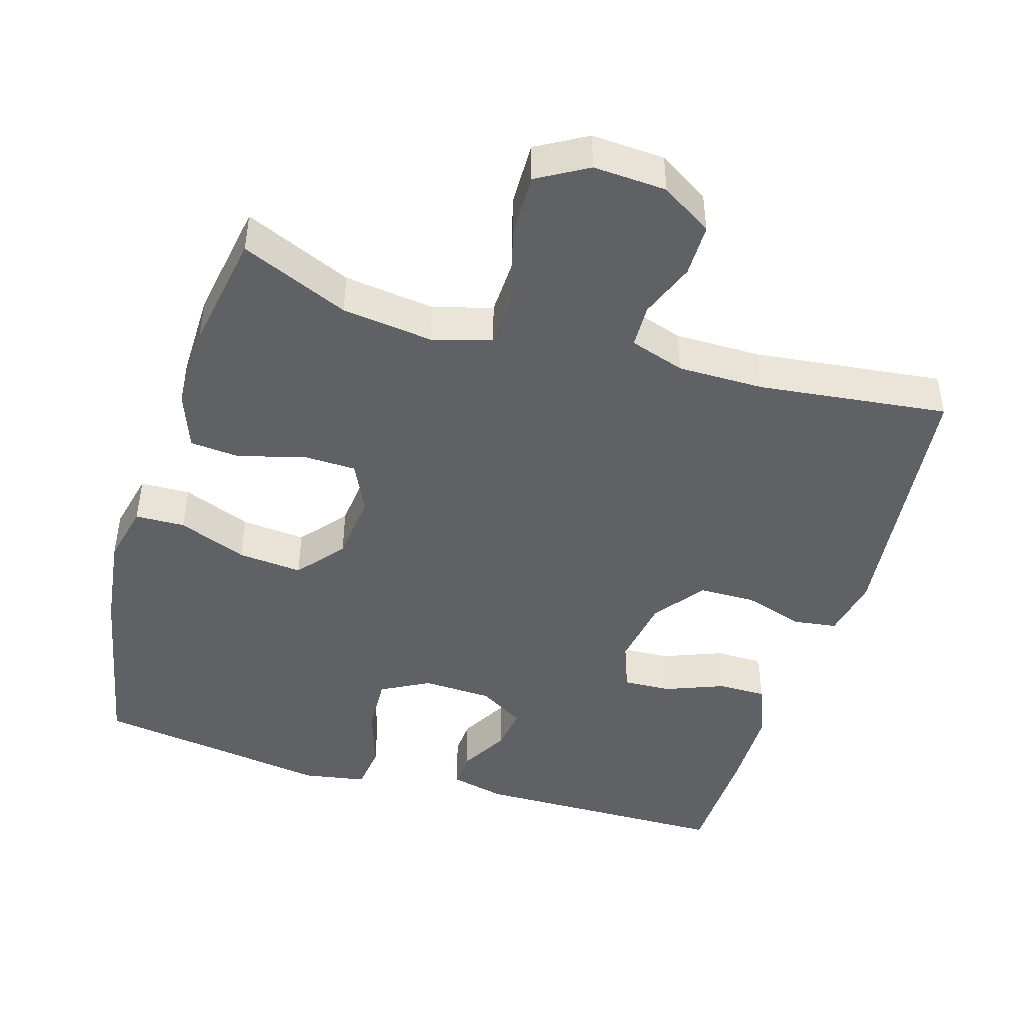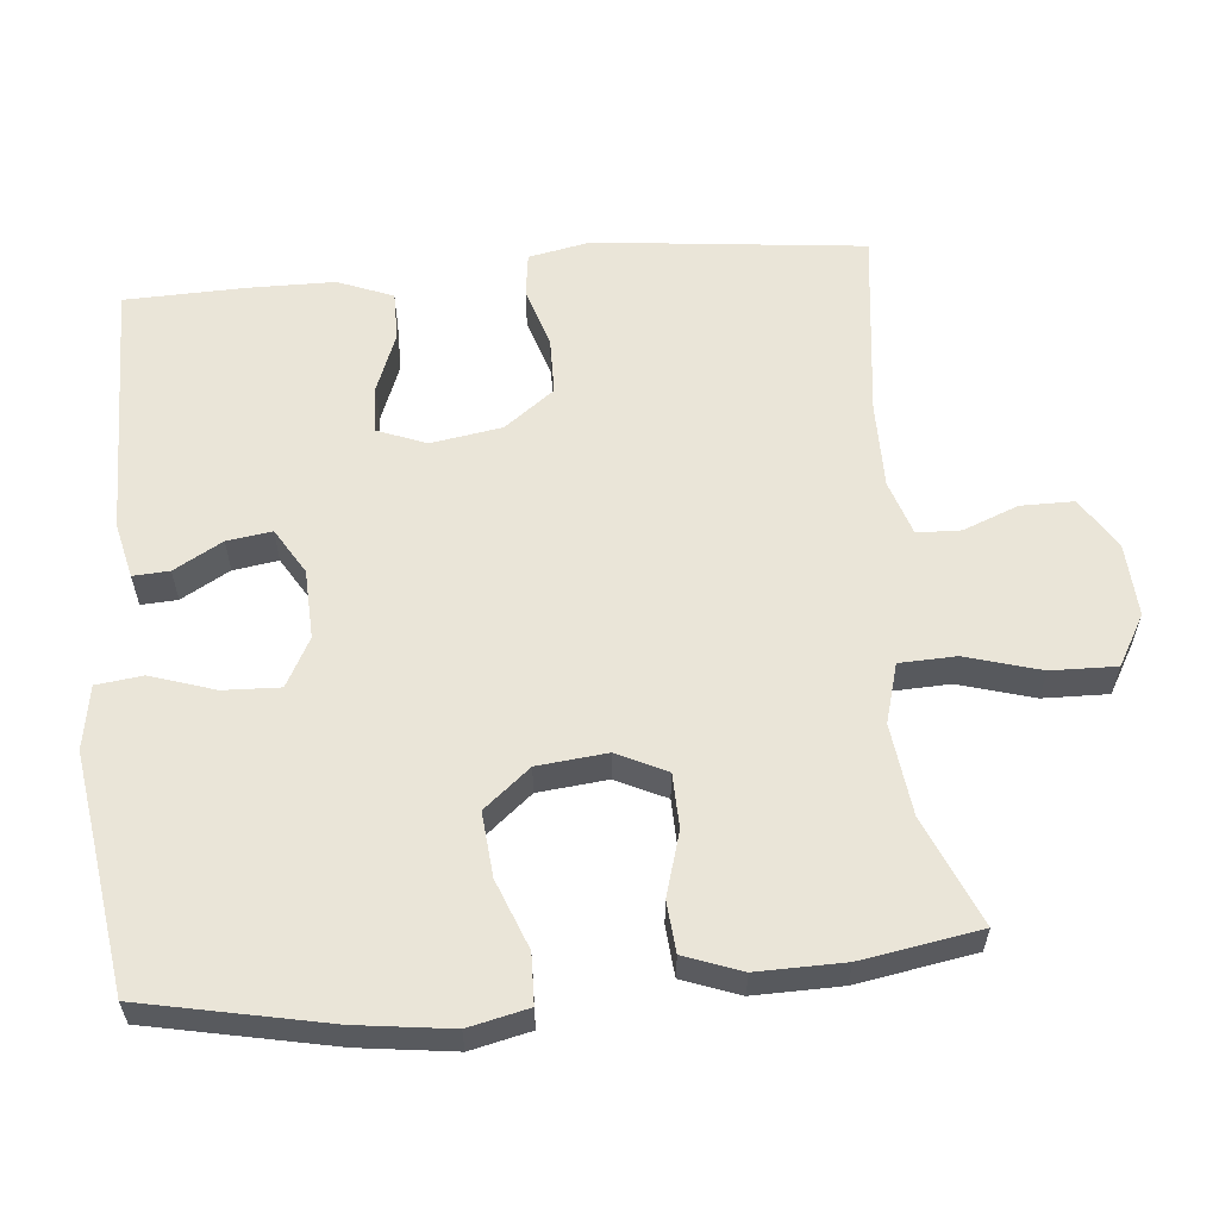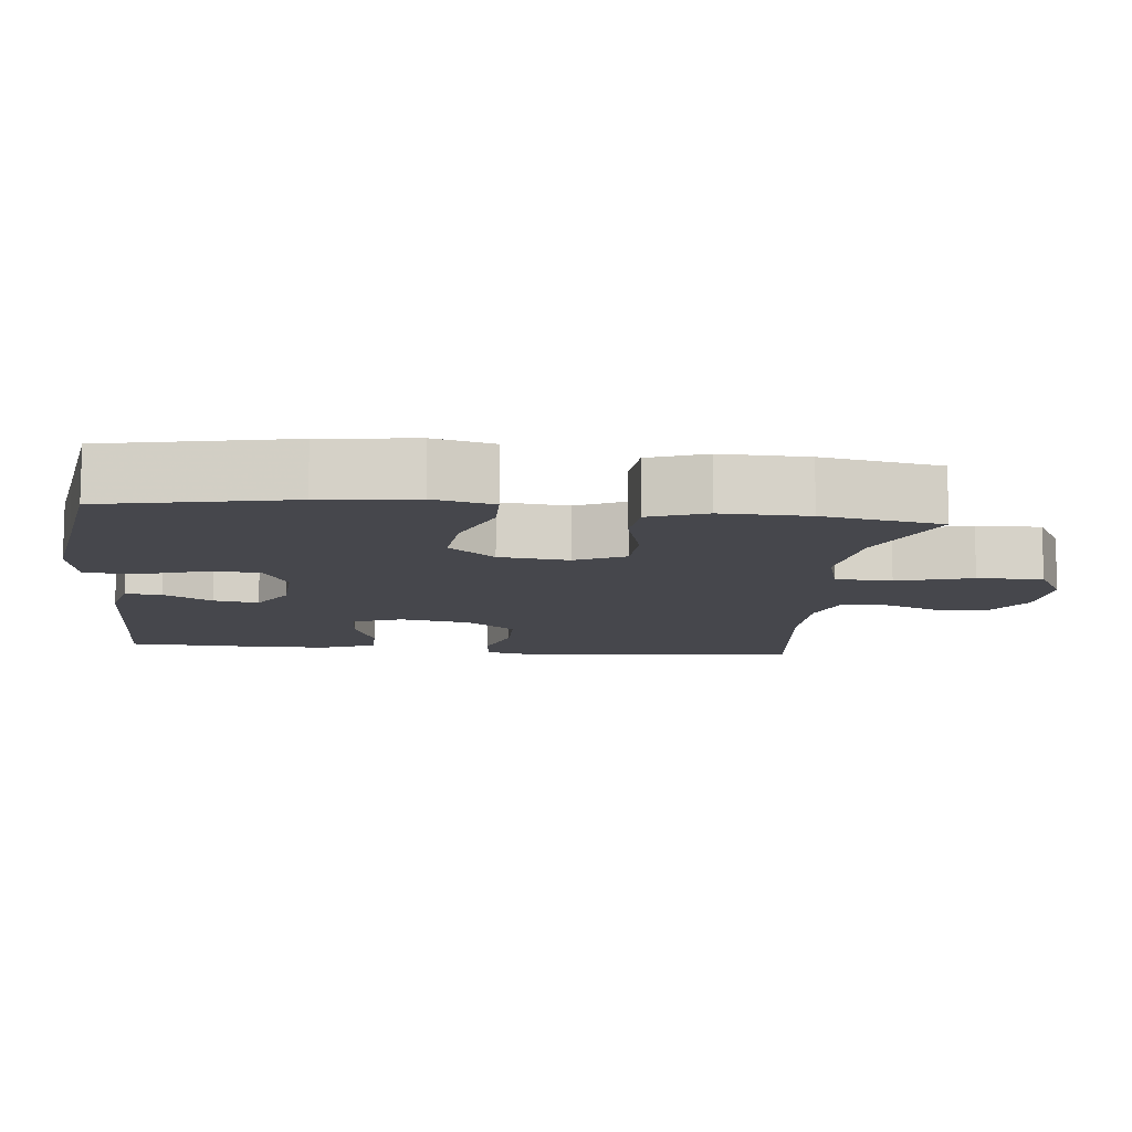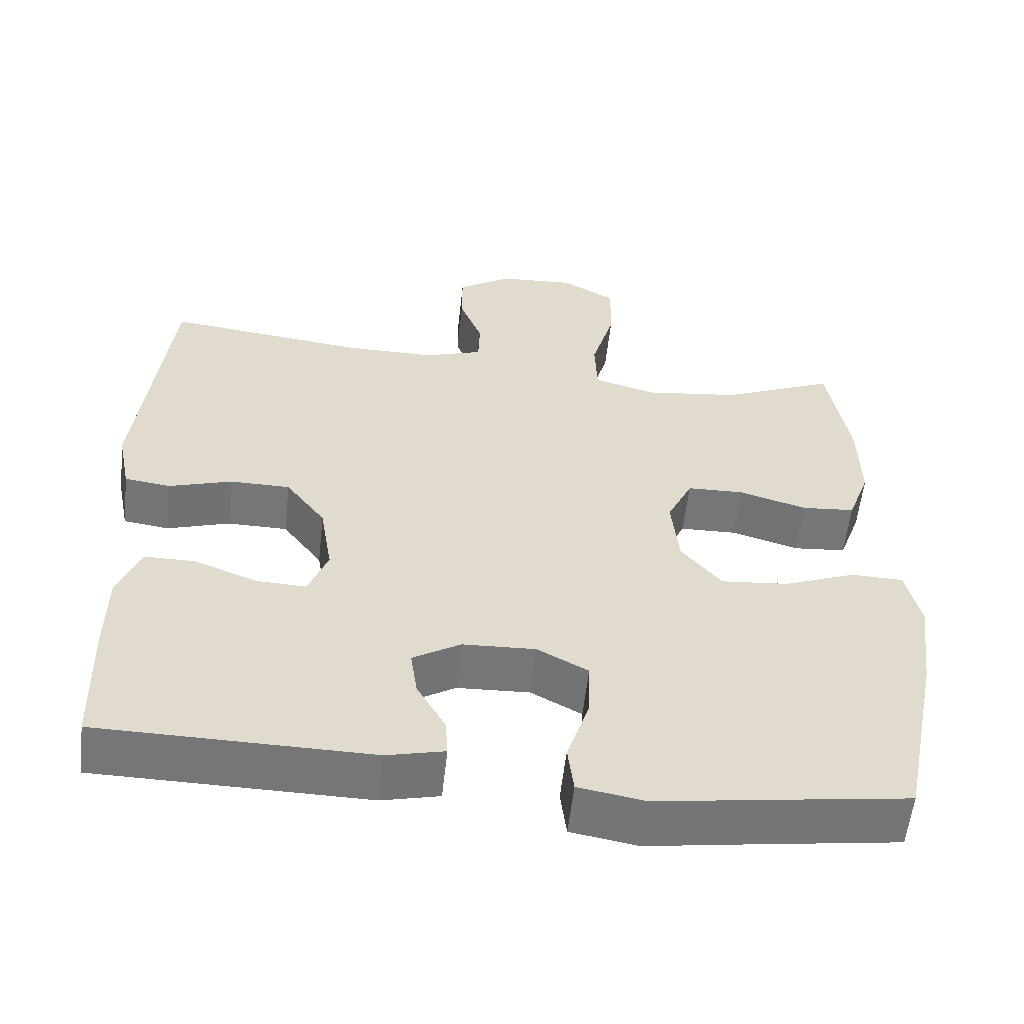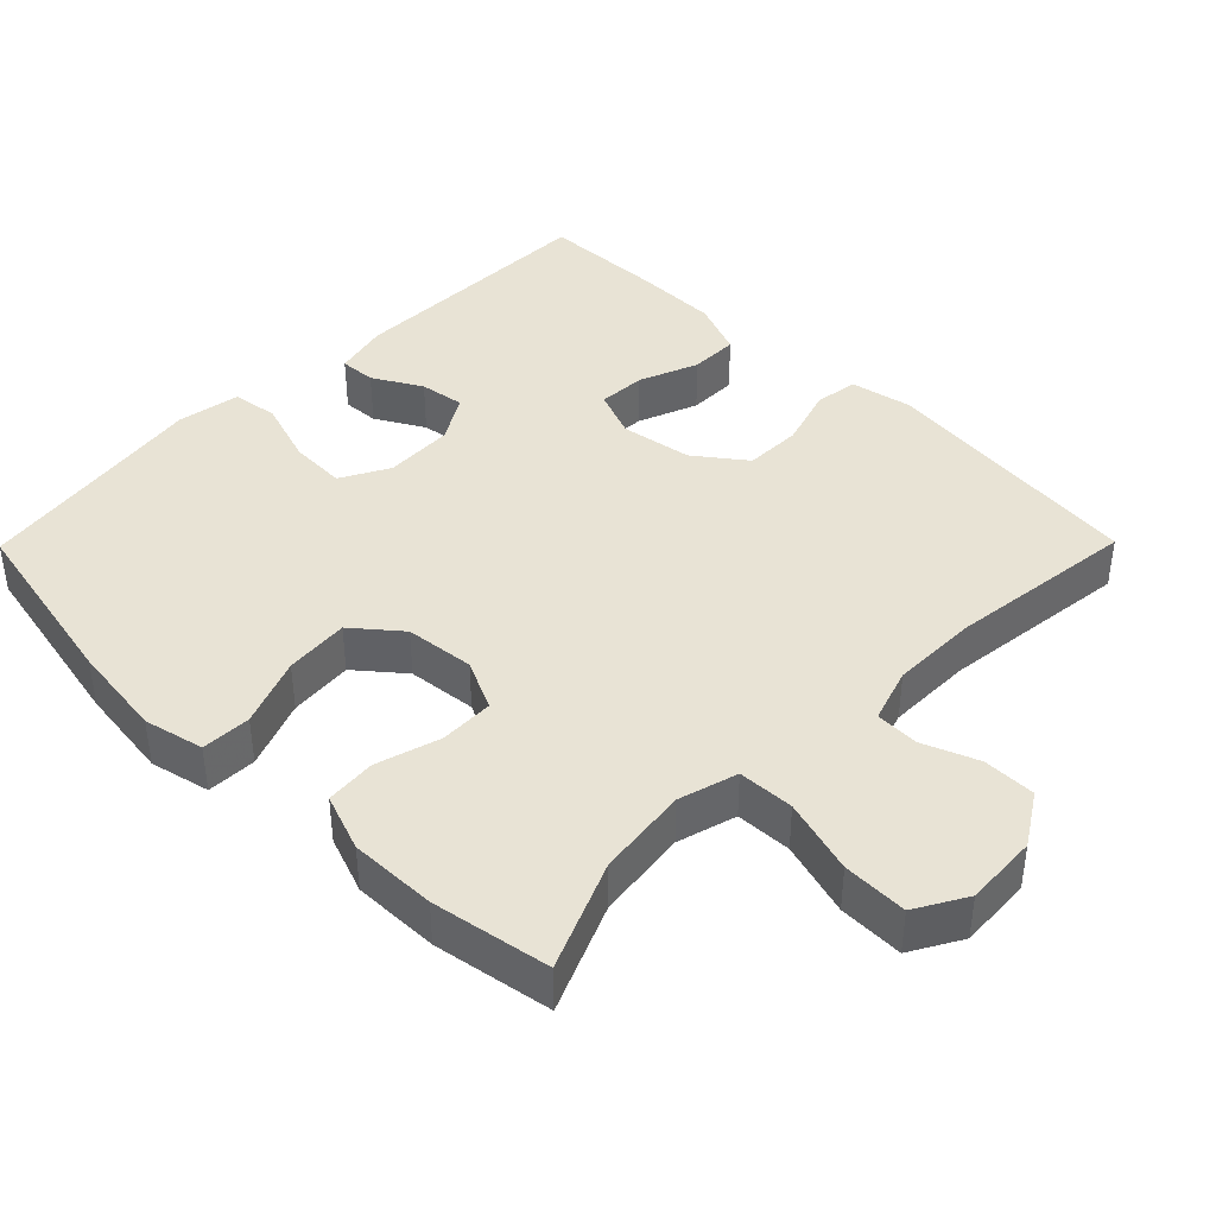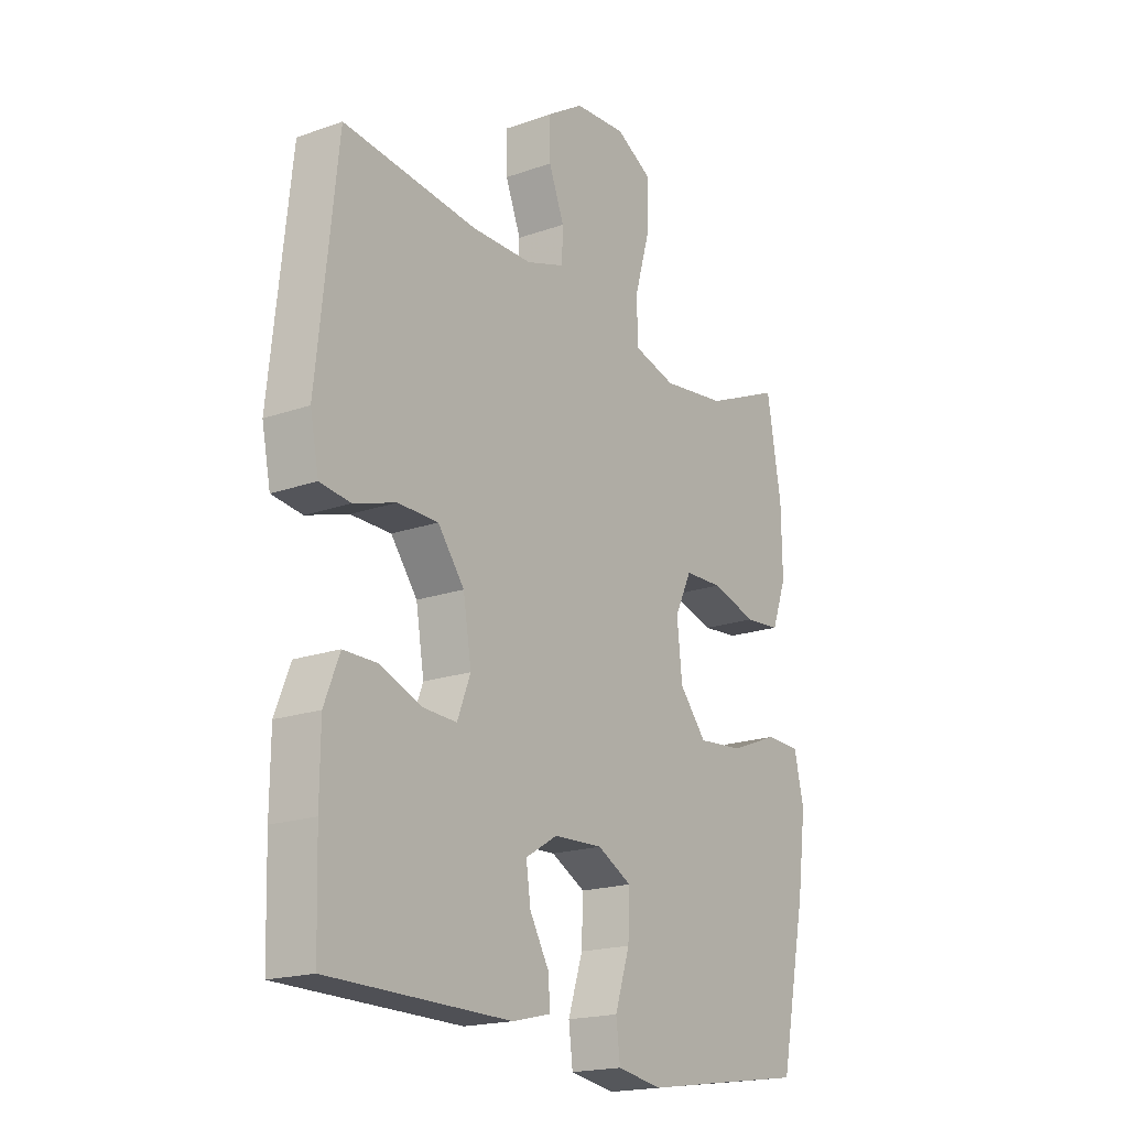
<metadata>
{"format":"obj","ext":"obj","renderer":"f3d","projection":"perspective","resolution":1024,"background":"white","views":[{"elev":-45.5,"azim":-16.7,"up":"+Y"},{"elev":59.2,"azim":-95.2,"up":"+Y"},{"elev":-10.9,"azim":-96.3,"up":"+Y"},{"elev":-56.9,"azim":173.7,"up":"+Z"},{"elev":41.1,"azim":-45.4,"up":"+Y"},{"elev":-18.7,"azim":124.1,"up":"+Z"}]}
</metadata>
<code>
v 0.5 0.07 -0.5
v 0.143 0.07 -0.505
v 0.067 0.07 -0.487
v 0.07 0.07 -0.437
v 0.108 0.07 -0.37
v 0.117 0.07 -0.308
v 0.054 0.07 -0.27
v -0.042 0.07 -0.266
v -0.109 0.07 -0.302
v -0.106 0.07 -0.38
v -0.077 0.07 -0.469
v -0.085 0.07 -0.533
v -0.173 0.07 -0.548
v -0.307 0.07 -0.528
v -0.5 0.07 -0.5
v -0.552 0.07 -0.245
v -0.569 0.07 -0.114
v -0.55 0.07 -0.031
v -0.481 0.07 -0.029
v -0.386 0.07 -0.066
v -0.297 0.07 -0.074
v -0.244 0.07 -0.01
v -0.234 0.07 0.086
v -0.267 0.07 0.155
v -0.342 0.07 0.157
v -0.431 0.07 0.131
v -0.501 0.07 0.137
v -0.53 0.07 0.216
v -0.528 0.07 0.336
v -0.5 0.07 0.5
v -0.351 0.07 0.436
v -0.225 0.07 0.42
v -0.143 0.07 0.443
v -0.14 0.07 0.521
v -0.17 0.07 0.625
v -0.172 0.07 0.715
v -0.102 0.07 0.755
v -0.001 0.07 0.749
v 0.07 0.07 0.704
v 0.07 0.07 0.631
v 0.04 0.07 0.554
v 0.042 0.07 0.494
v 0.118 0.07 0.469
v 0.237 0.07 0.469
v 0.5 0.07 0.5
v 0.54 0.07 0.128
v 0.523 0.07 0.043
v 0.463 0.07 0.035
v 0.38 0.07 0.061
v 0.301 0.07 0.06
v 0.249 0.07 -0.009
v 0.233 0.07 -0.107
v 0.259 0.07 -0.174
v 0.325 0.07 -0.171
v 0.407 0.07 -0.139
v 0.474 0.07 -0.139
v 0.504 0.07 -0.215
v 0.505 0.07 -0.333
v 0.5 0 -0.5
v 0.143 0 -0.505
v 0.067 0 -0.487
v 0.07 0 -0.437
v 0.108 0 -0.37
v 0.117 0 -0.308
v 0.054 0 -0.27
v -0.042 0 -0.266
v -0.109 0 -0.302
v -0.106 0 -0.38
v -0.077 0 -0.469
v -0.085 0 -0.533
v -0.173 0 -0.548
v -0.307 0 -0.528
v -0.5 0 -0.5
v -0.552 0 -0.245
v -0.569 0 -0.114
v -0.55 0 -0.031
v -0.481 0 -0.029
v -0.386 0 -0.066
v -0.297 0 -0.074
v -0.244 0 -0.01
v -0.234 0 0.086
v -0.267 0 0.155
v -0.342 0 0.157
v -0.431 0 0.131
v -0.501 0 0.137
v -0.53 0 0.216
v -0.528 0 0.336
v -0.5 0 0.5
v -0.351 0 0.436
v -0.225 0 0.42
v -0.143 0 0.443
v -0.14 0 0.521
v -0.17 0 0.625
v -0.172 0 0.715
v -0.102 0 0.755
v -0.001 0 0.749
v 0.07 0 0.704
v 0.07 0 0.631
v 0.04 0 0.554
v 0.042 0 0.494
v 0.118 0 0.469
v 0.237 0 0.469
v 0.5 0 0.5
v 0.54 0 0.128
v 0.523 0 0.043
v 0.463 0 0.035
v 0.38 0 0.061
v 0.301 0 0.06
v 0.249 0 -0.009
v 0.233 0 -0.107
v 0.259 0 -0.174
v 0.325 0 -0.171
v 0.407 0 -0.139
v 0.474 0 -0.139
v 0.504 0 -0.215
v 0.505 0 -0.333
f 3 4 5
f 2 3 5
f 1 2 5
f 58 1 5
f 57 58 5
f 56 57 5
f 55 56 5
f 54 55 5
f 53 54 5 6
f 52 53 6 7
f 51 52 7 8
f 50 51 8 9
f 47 48 49
f 46 47 49
f 45 46 49
f 44 45 49
f 43 44 49 50
f 42 43 50 9
f 39 40 41
f 38 39 41
f 37 38 41
f 36 37 41
f 35 36 41
f 34 35 41
f 41 42 9
f 34 41 9
f 33 34 9
f 29 30 31
f 28 29 31
f 27 28 31
f 26 27 31
f 25 26 31
f 24 25 31 32
f 23 24 32 33
f 18 19 20
f 17 18 20
f 16 17 20
f 15 16 20
f 14 15 20
f 14 20 21
f 13 14 21
f 12 13 21
f 11 12 21
f 10 11 21
f 33 9 10
f 23 33 10
f 22 23 10
f 10 21 22
f 63 62 61
f 63 61 60
f 63 60 59
f 63 59 116
f 63 116 115
f 63 115 114
f 63 114 113
f 63 113 112
f 64 63 112 111
f 65 64 111 110
f 66 65 110 109
f 67 66 109 108
f 107 106 105
f 107 105 104
f 107 104 103
f 107 103 102
f 108 107 102 101
f 67 108 101 100
f 99 98 97
f 99 97 96
f 99 96 95
f 99 95 94
f 99 94 93
f 99 93 92
f 67 100 99
f 67 99 92
f 67 92 91
f 89 88 87
f 89 87 86
f 89 86 85
f 89 85 84
f 89 84 83
f 90 89 83 82
f 91 90 82 81
f 78 77 76
f 78 76 75
f 78 75 74
f 78 74 73
f 78 73 72
f 79 78 72
f 79 72 71
f 79 71 70
f 79 70 69
f 79 69 68
f 68 67 91
f 68 91 81
f 68 81 80
f 80 79 68
f 1 59 60 2
f 2 60 61 3
f 3 61 62 4
f 4 62 63 5
f 5 63 64 6
f 6 64 65 7
f 7 65 66 8
f 8 66 67 9
f 9 67 68 10
f 10 68 69 11
f 11 69 70 12
f 12 70 71 13
f 13 71 72 14
f 14 72 73 15
f 15 73 74 16
f 16 74 75 17
f 17 75 76 18
f 18 76 77 19
f 19 77 78 20
f 20 78 79 21
f 21 79 80 22
f 22 80 81 23
f 23 81 82 24
f 24 82 83 25
f 25 83 84 26
f 26 84 85 27
f 27 85 86 28
f 28 86 87 29
f 29 87 88 30
f 30 88 89 31
f 31 89 90 32
f 32 90 91 33
f 33 91 92 34
f 34 92 93 35
f 35 93 94 36
f 36 94 95 37
f 37 95 96 38
f 38 96 97 39
f 39 97 98 40
f 40 98 99 41
f 41 99 100 42
f 42 100 101 43
f 43 101 102 44
f 44 102 103 45
f 45 103 104 46
f 46 104 105 47
f 47 105 106 48
f 48 106 107 49
f 49 107 108 50
f 50 108 109 51
f 51 109 110 52
f 52 110 111 53
f 53 111 112 54
f 54 112 113 55
f 55 113 114 56
f 56 114 115 57
f 57 115 116 58
f 58 116 59 1

</code>
